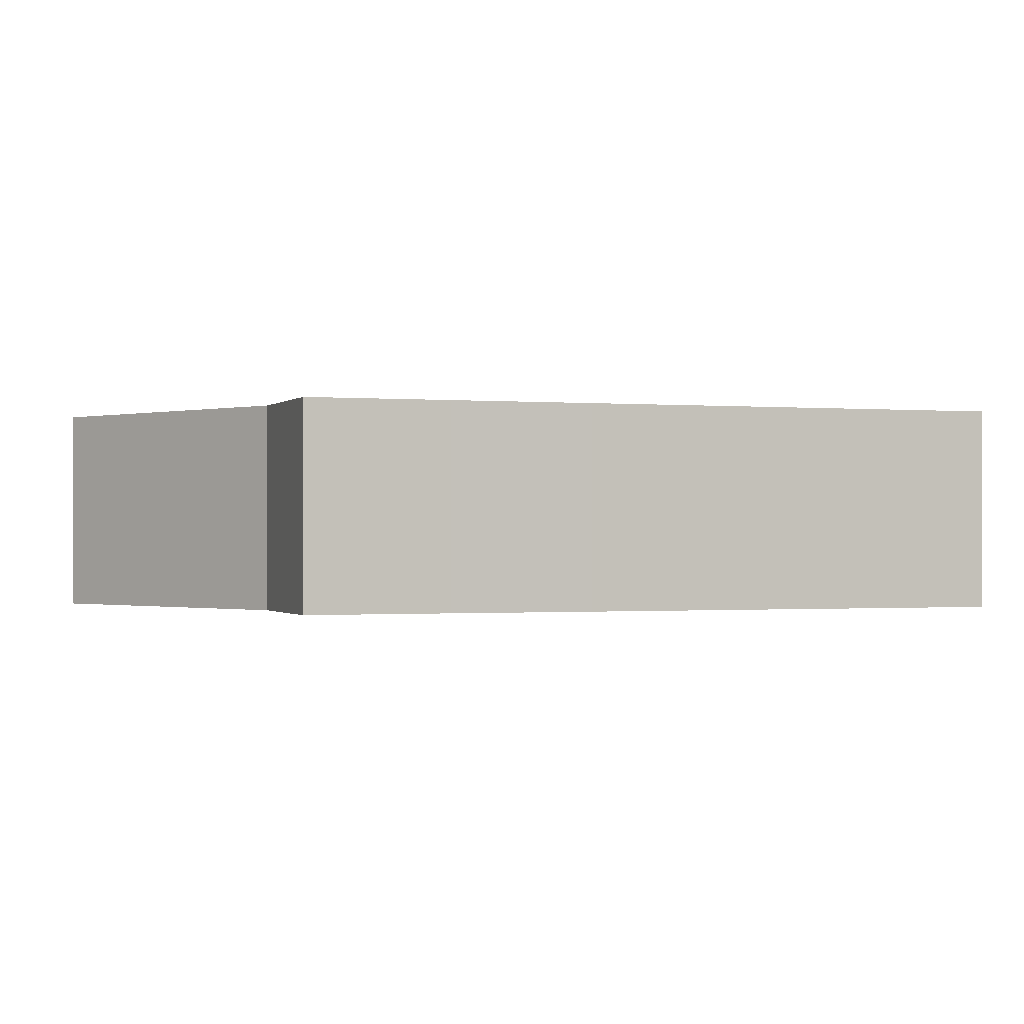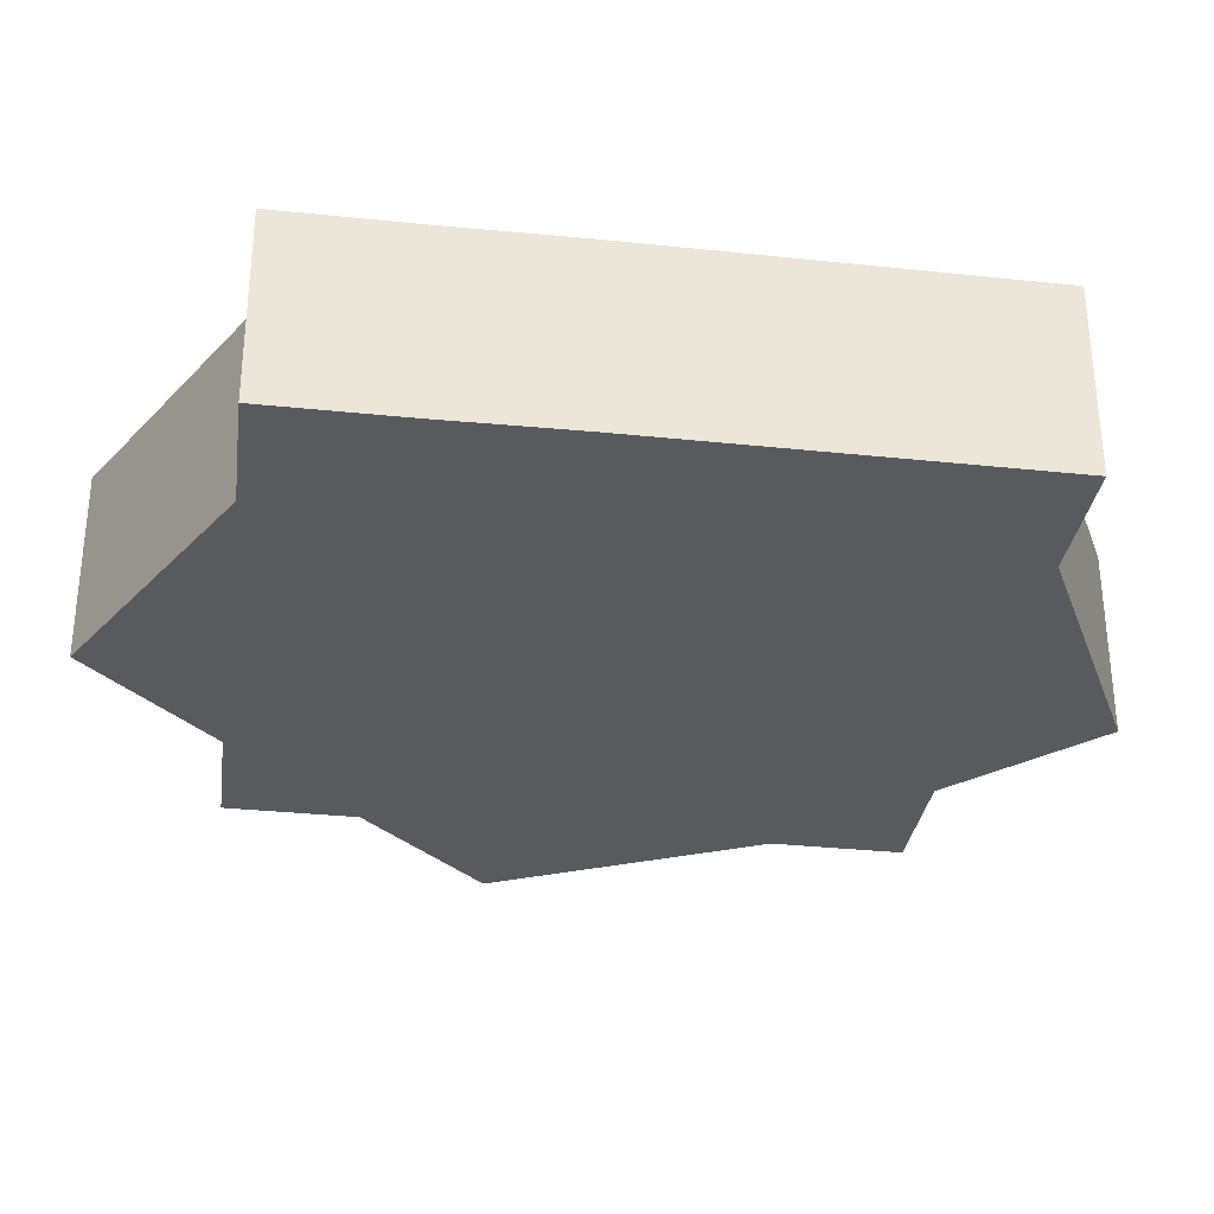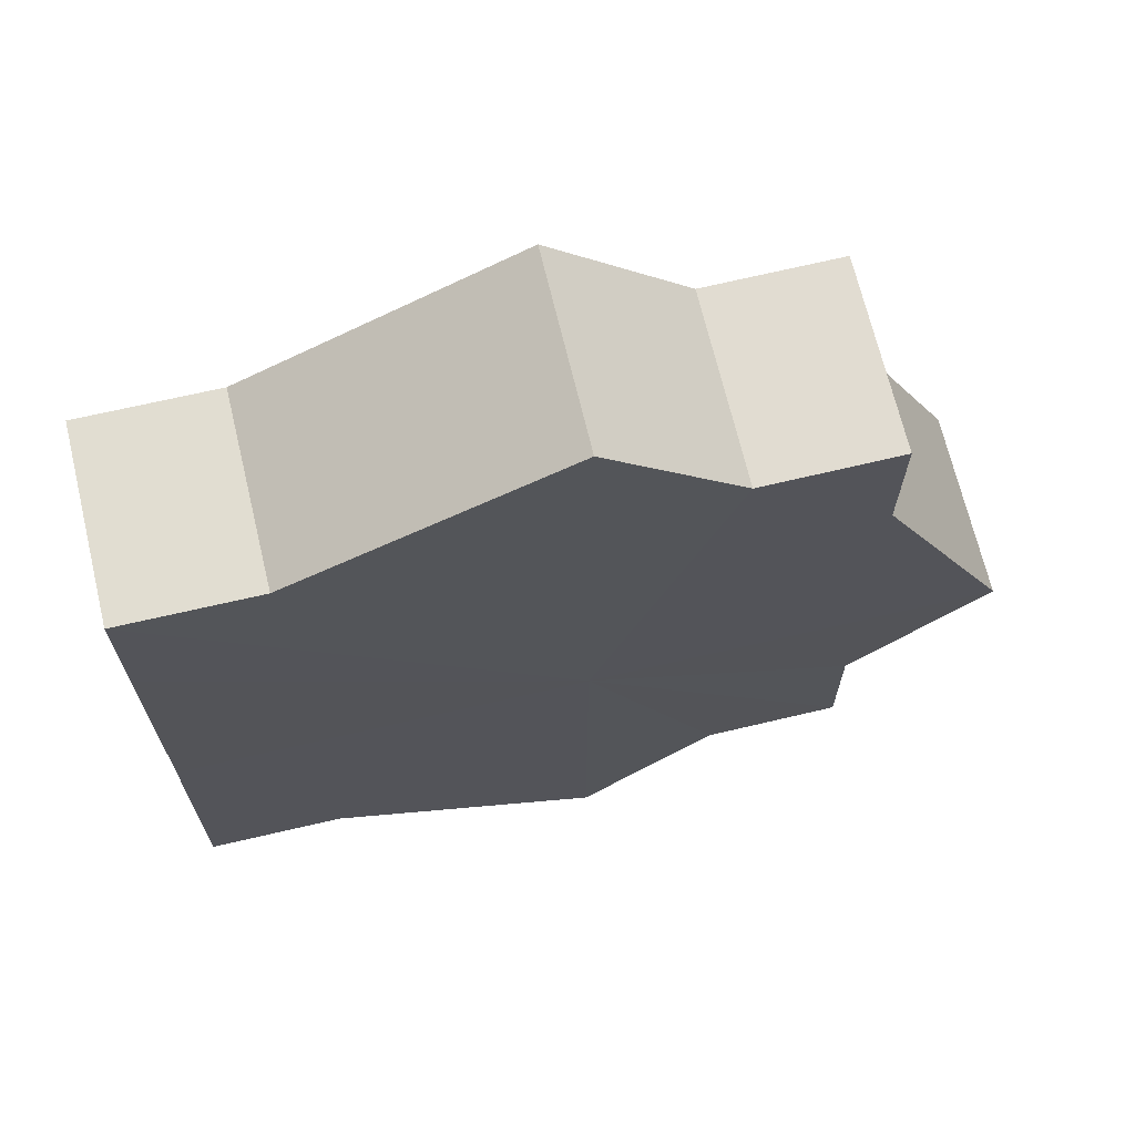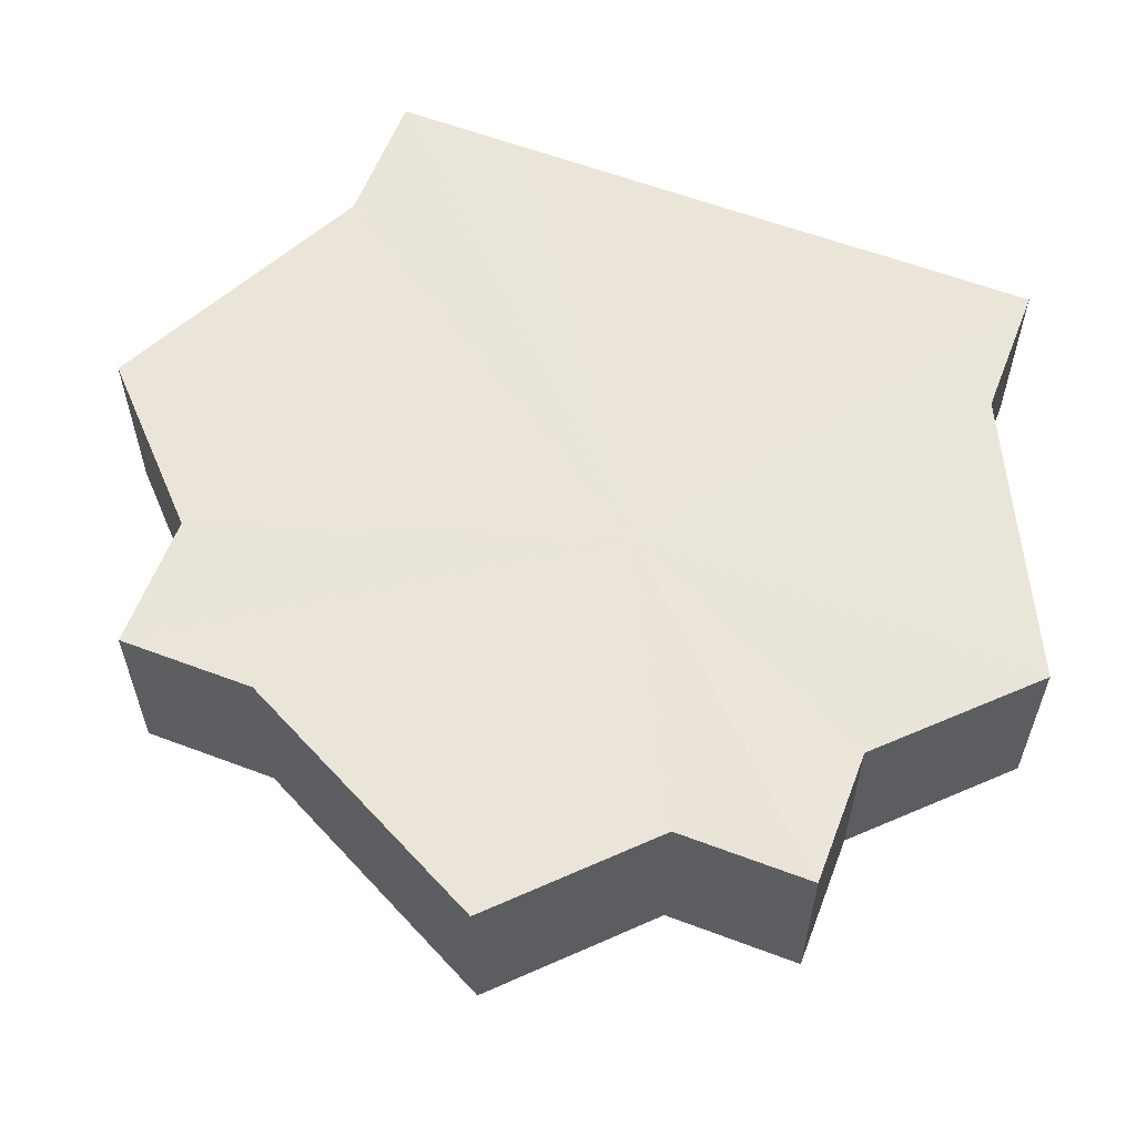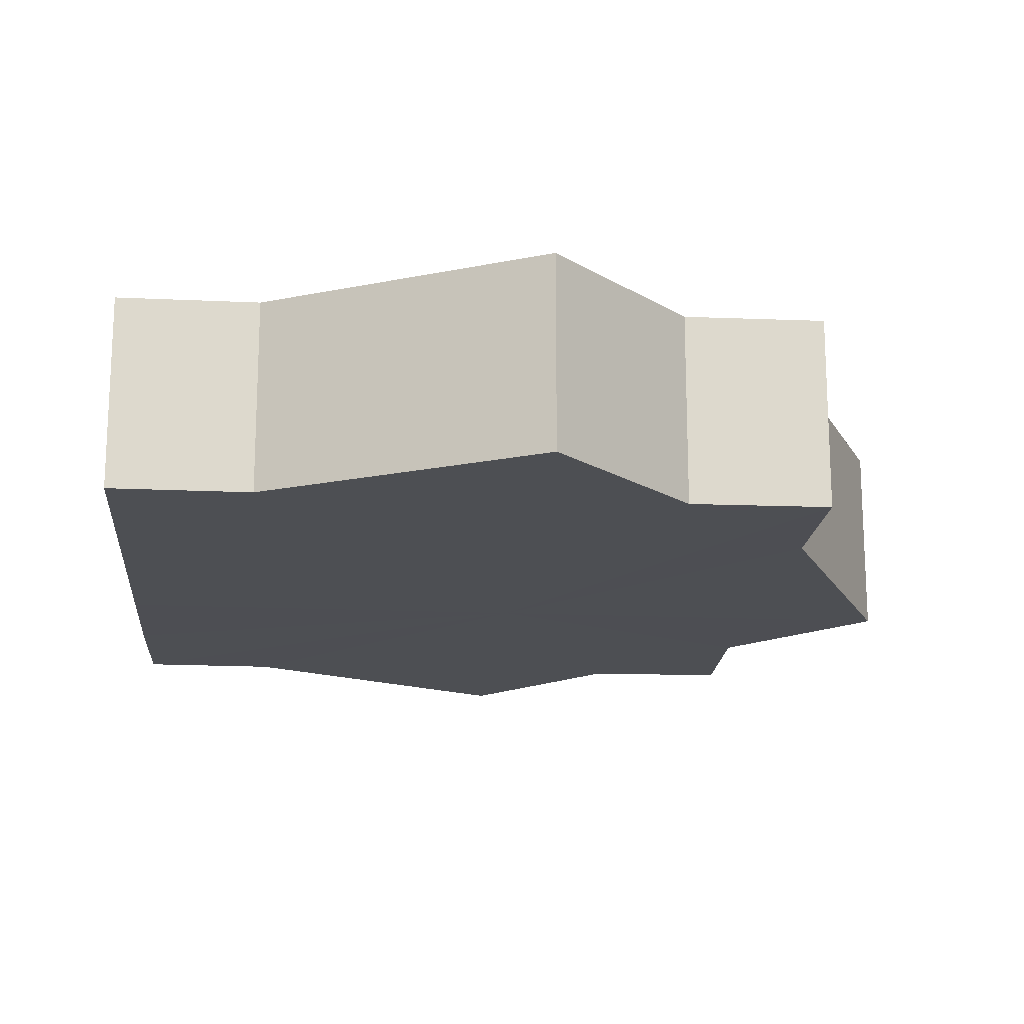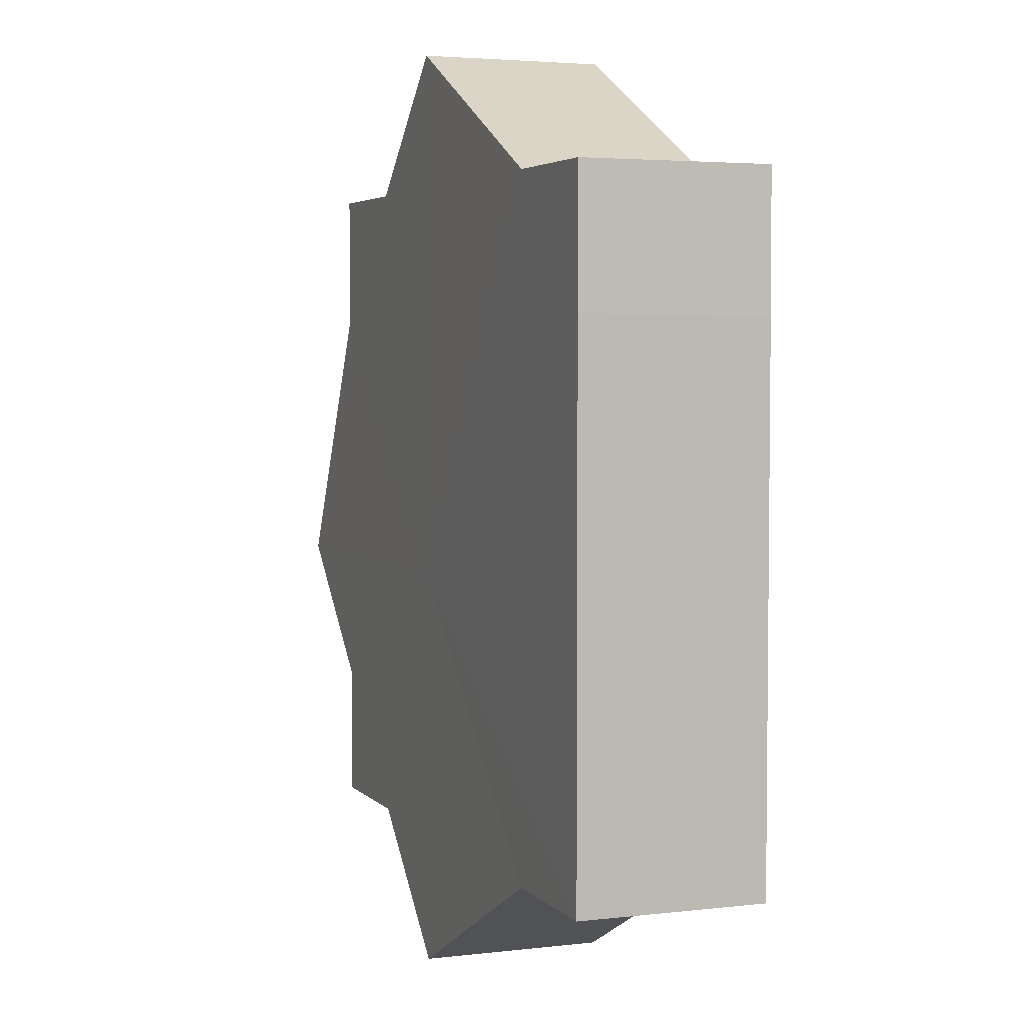
<metadata>
{"format":"obj","ext":"obj","renderer":"f3d","projection":"perspective","resolution":1024,"background":"white","views":[{"elev":-0.6,"azim":70.2,"up":"+Z"},{"elev":-31.3,"azim":81.7,"up":"+Z"},{"elev":68.8,"azim":166.8,"up":"+Y"},{"elev":59.5,"azim":-68.9,"up":"+Z"},{"elev":-17.7,"azim":175.1,"up":"+Z"},{"elev":4.0,"azim":68.9,"up":"+Y"}]}
</metadata>
<code>
o 24926
v 2246 1854 7.583
v 2246 1854 7.583
v 2246 1854 7.597
v 2246 1854 7.583
v 2246 1854 7.597
v 2246 1854 7.583
v 2246 1854 7.597
v 2246 1854 7.583
v 2246 1854 7.597
v 2246 1854 7.583
v 2246 1854 7.597
v 2246 1854 7.583
v 2246 1854 7.597
v 2246 1854 7.583
v 2246 1854 7.597
v 2246 1854 7.583
v 2246 1854 7.597
v 2246 1854 7.583
v 2246 1854 7.583
v 2246 1854 7.583
v 2246 1854 7.583
v 2246 1854 7.583
v 2246 1854 7.583
v 2246 1854 7.583
v 2246 1854 7.583
v 2246 1854 7.583
v 2246 1854 7.597
v 2246 1854 7.597
v 2246 1854 7.583
v 2246 1855 7.597
v 2246 1854 7.583
v 2246 1855 7.583
v 2246 1854 7.597
v 2246 1855 7.583
v 2246 1854 7.583
v 2246 1854 7.597
v 2246 1854 7.583
v 2246 1854 7.583
v 2246 1854 7.583
v 2246 1855 7.583
v 2246 1854 7.597
v 2246 1854 7.583
v 2246 1855 7.597
v 2246 1854 7.583
v 2246 1854 7.597
v 2246 1854 7.583
v 2246 1854 7.583
v 2246 1854 7.583
v 2246 1854 7.583
v 2246 1854 7.597
v 2246 1854 7.597
v 2246 1854 7.597
v 2246 1854 7.597
v 2246 1854 7.597
v 2246 1854 7.583
v 2246 1854 7.597
v 2246 1854 7.583
v 2246 1854 7.597
v 2246 1854 7.583
v 2246 1854 7.597
v 2246 1854 7.583
v 2246 1854 7.597
v 2246 1854 7.583
v 2246 1854 7.597
v 2246 1854 7.583
v 2246 1854 7.583
v 2246 1854 7.583
v 2246 1854 7.583
v 2246 1854 7.583
v 2246 1854 7.583
v 2246 1854 7.597
v 2246 1854 7.583
v 2246 1854 7.597
v 2246 1854 7.583
v 2246 1854 7.597
v 2246 1854 7.583
v 2246 1854 7.597
v 2246 1854 7.583
v 2246 1854 7.597
v 2246 1854 7.583
v 2246 1854 7.597
v 2246 1854 7.597
v 2246 1854 7.597
v 2246 1854 7.597
v 2246 1854 7.597
v 2246 1854 7.597
v 2246 1854 7.597
v 2246 1854 7.597
v 2246 1854 7.597
v 2246 1854 7.597
v 2246 1855 7.597
v 2246 1854 7.597
v 2246 1854 7.597
v 2246 1854 7.597
v 2246 1854 7.597
v 2246 1854 7.597
v 2246 1854 7.597
v 2246 1854 7.597
f 1 2 3
f 2 4 5
f 6 1 7
f 8 6 9
f 9 10 11
f 11 12 13
f 13 14 15
f 15 16 17
f 18 16 19
f 18 20 16
f 18 19 21
f 18 22 20
f 18 21 23
f 18 24 22
f 18 23 25
f 18 26 24
f 27 25 28
f 18 25 29
f 30 31 27
f 18 29 32
f 33 34 30
f 18 32 35
f 36 37 33
f 38 39 36
f 39 40 41
f 40 42 43
f 42 44 45
f 18 35 46
f 18 46 47
f 18 47 48
f 18 48 49
f 18 49 26
f 50 26 51
f 52 46 53
f 54 55 50
f 56 57 52
f 58 59 54
f 60 61 56
f 62 63 58
f 64 65 60
f 66 67 62
f 68 69 64
f 67 70 71
f 69 72 73
f 70 74 75
f 74 76 77
f 72 78 79
f 78 80 81
f 82 83 84
f 82 85 83
f 82 84 86
f 82 87 85
f 82 86 88
f 82 89 87
f 82 88 90
f 82 91 89
f 82 90 92
f 82 93 91
f 82 92 94
f 82 95 93
f 82 94 96
f 82 97 95
f 82 96 98
f 82 98 97

</code>
